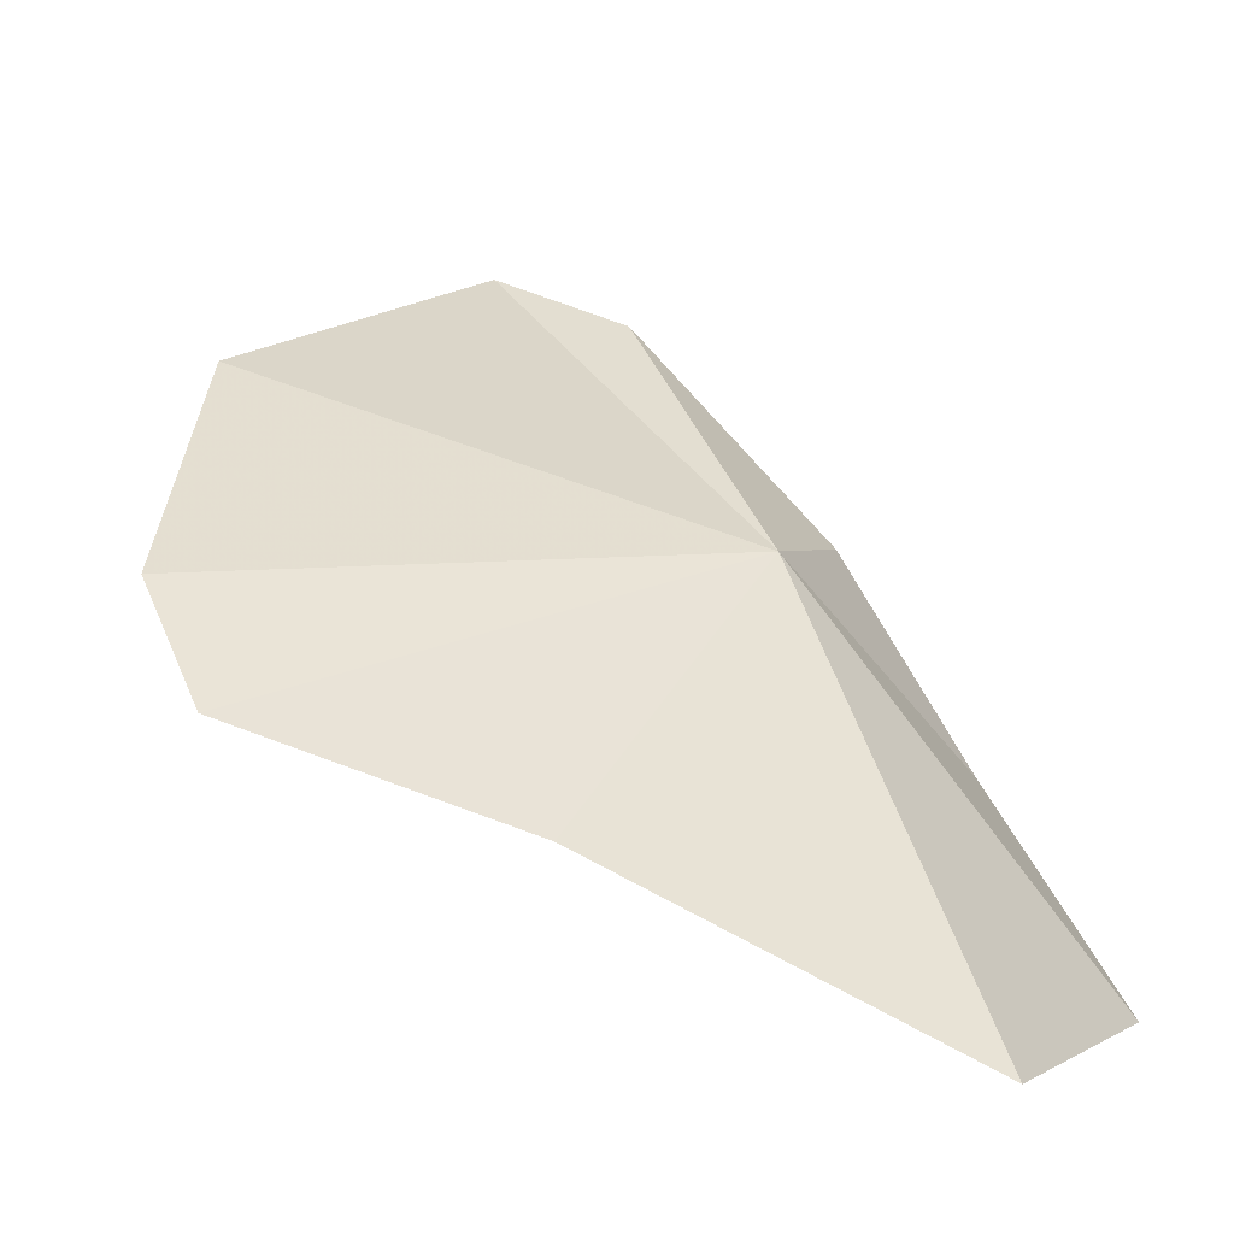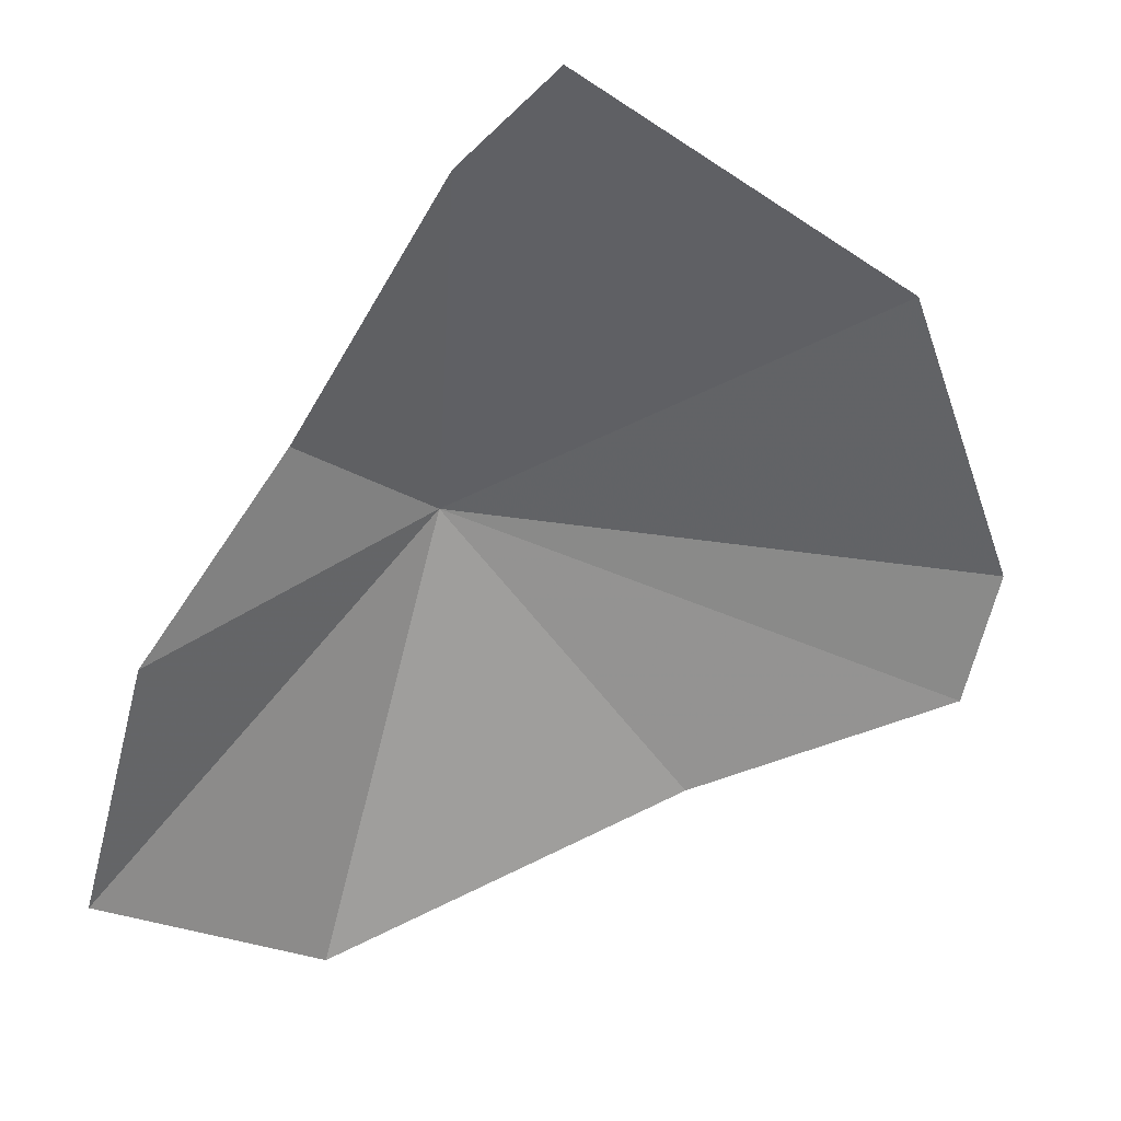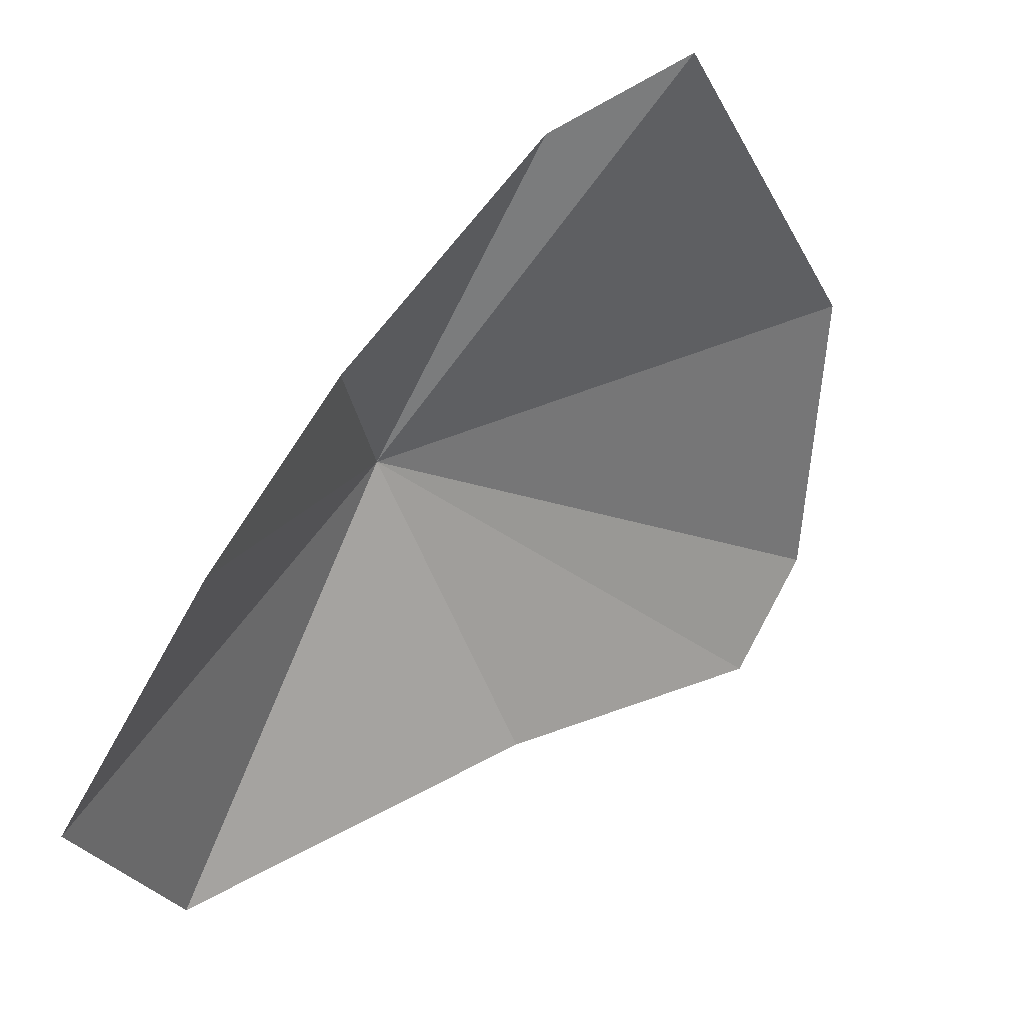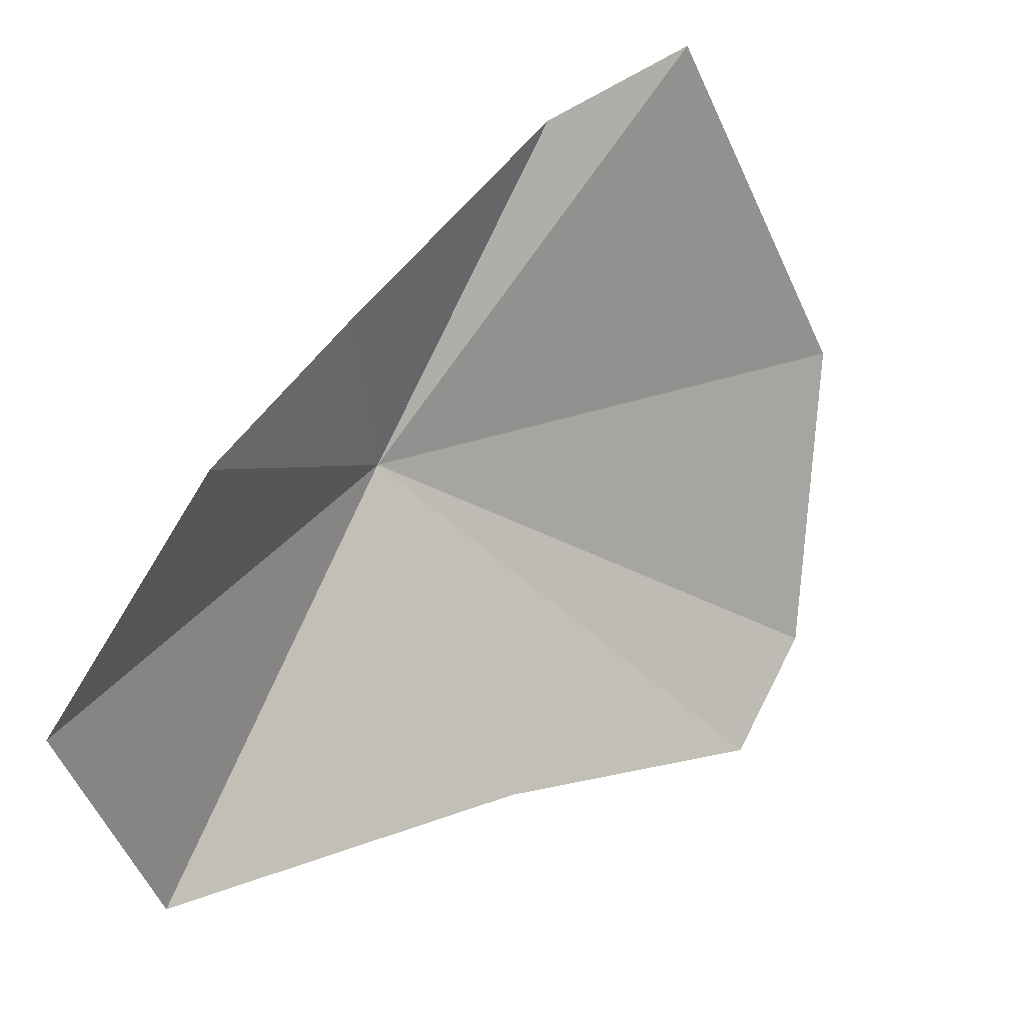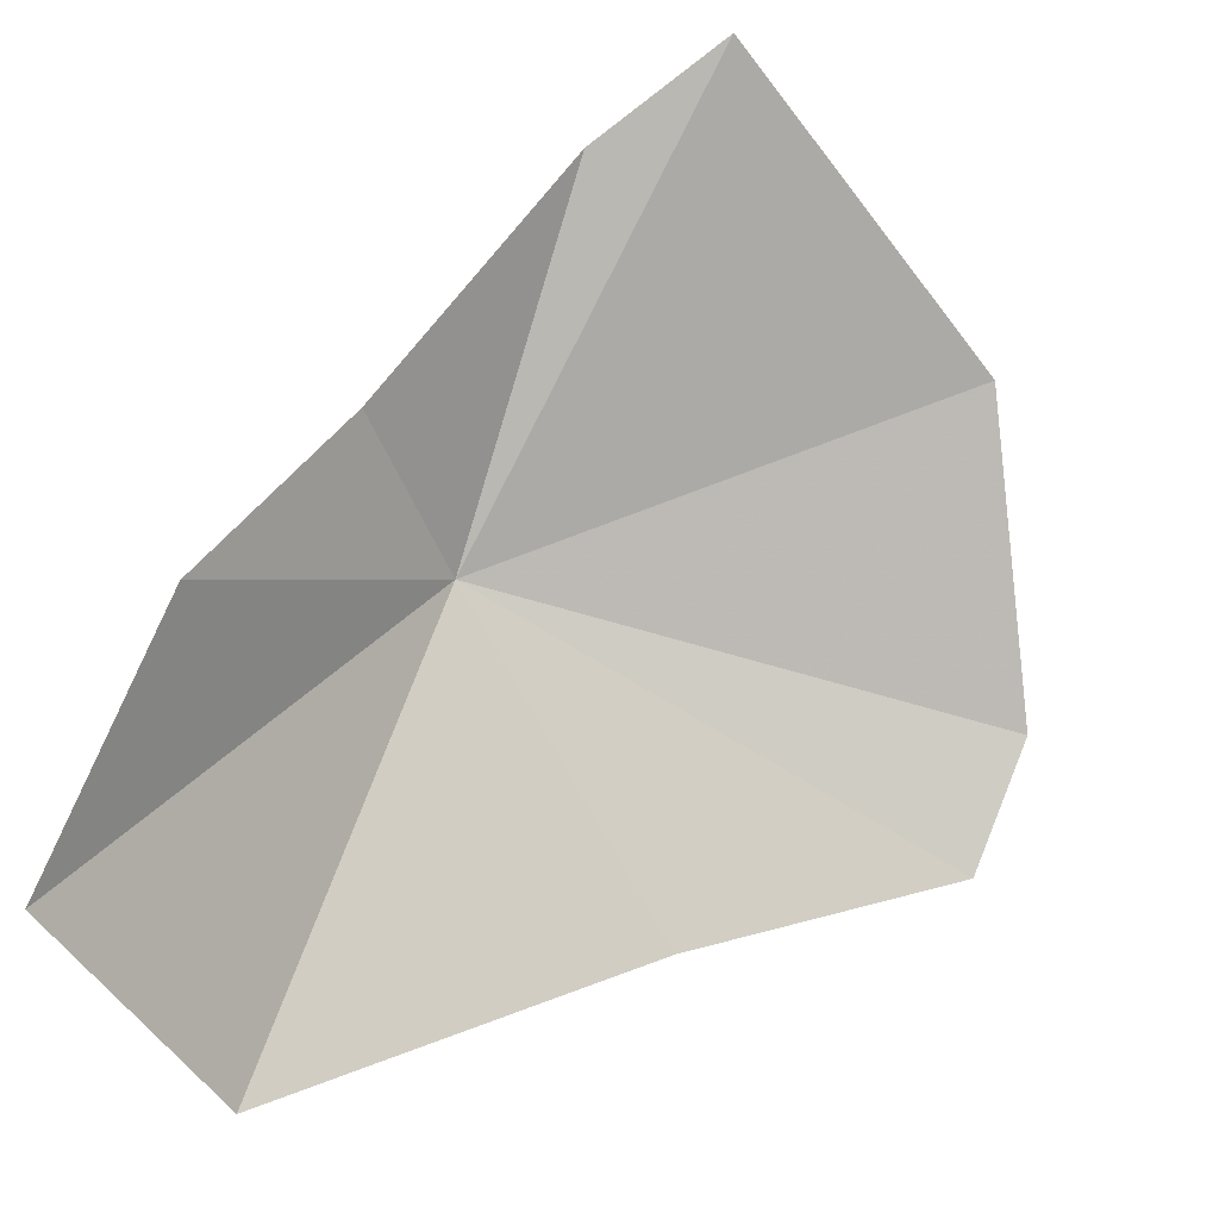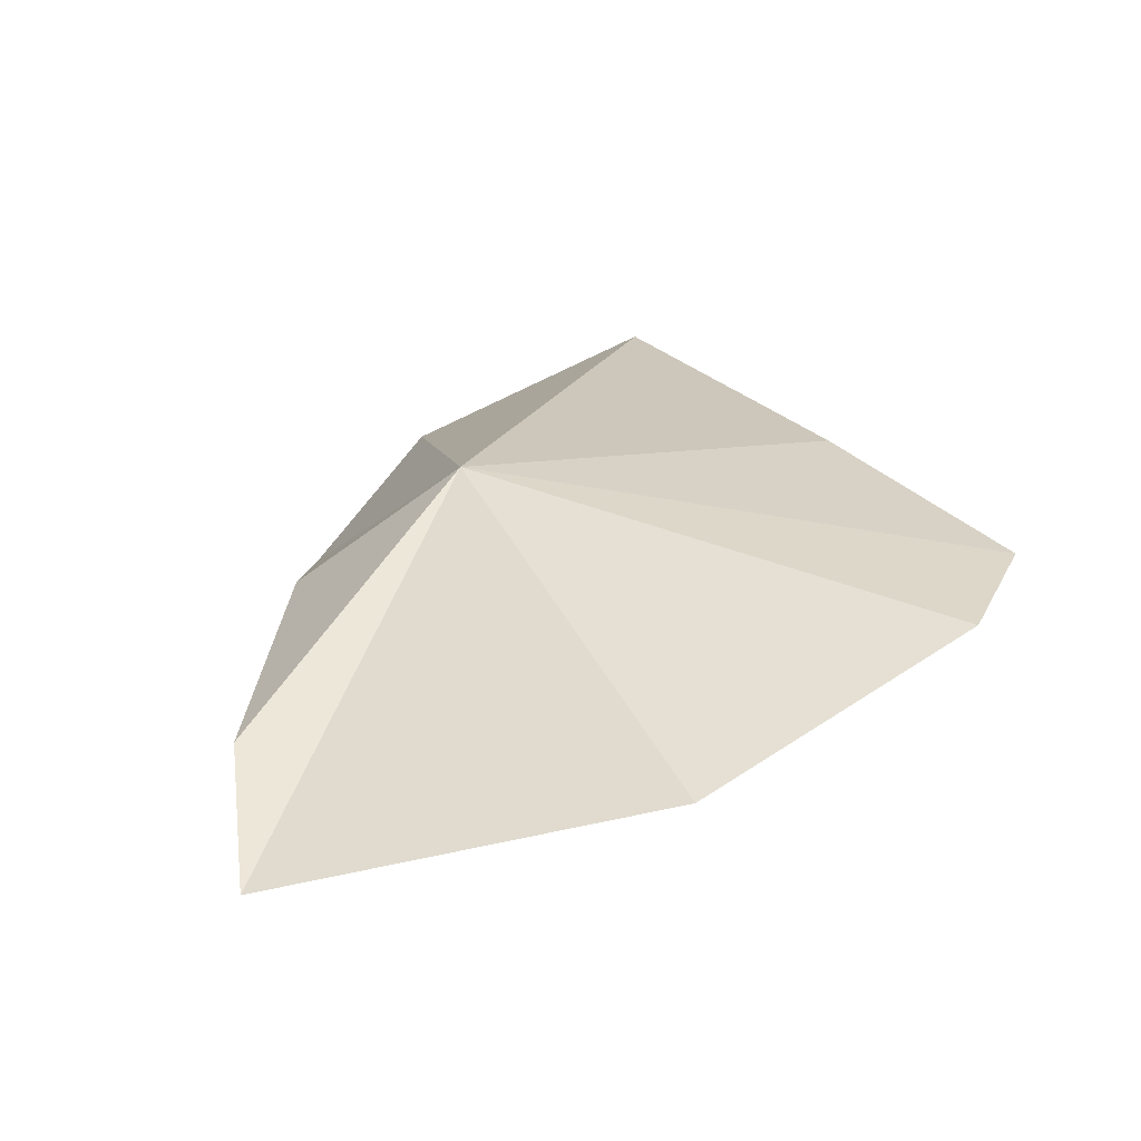
<metadata>
{"format":"obj","ext":"obj","renderer":"f3d","projection":"perspective","resolution":1024,"background":"white","views":[{"elev":-13.4,"azim":-37.2,"up":"+Y"},{"elev":-1.2,"azim":165.5,"up":"+Y"},{"elev":-8.4,"azim":131.2,"up":"+Y"},{"elev":-27.4,"azim":130.2,"up":"+Y"},{"elev":-33.3,"azim":145.5,"up":"+Y"},{"elev":-3.5,"azim":-147.3,"up":"+Z"}]}
</metadata>
<code>
v -8.511 -5.792 4.025
v -8.144 -6.225 4.122
v -8.424 -6.305 4.242
v -8.328 -5.735 3.901
v -8.179 -5.964 3.944
v -8.46 -5.473 3.724
v -8.535 -5.395 3.579
v -8.924 -5.59 3.668
v -9.091 -5.866 3.841
v -9.074 -6.002 3.921
v -8.803 -6.105 4.066
f 1 3 2
f 1 5 4
f 1 2 5
f 1 6 7
f 1 7 8
f 1 4 6
f 1 9 10
f 1 8 9
f 1 10 11
f 1 11 3

</code>
